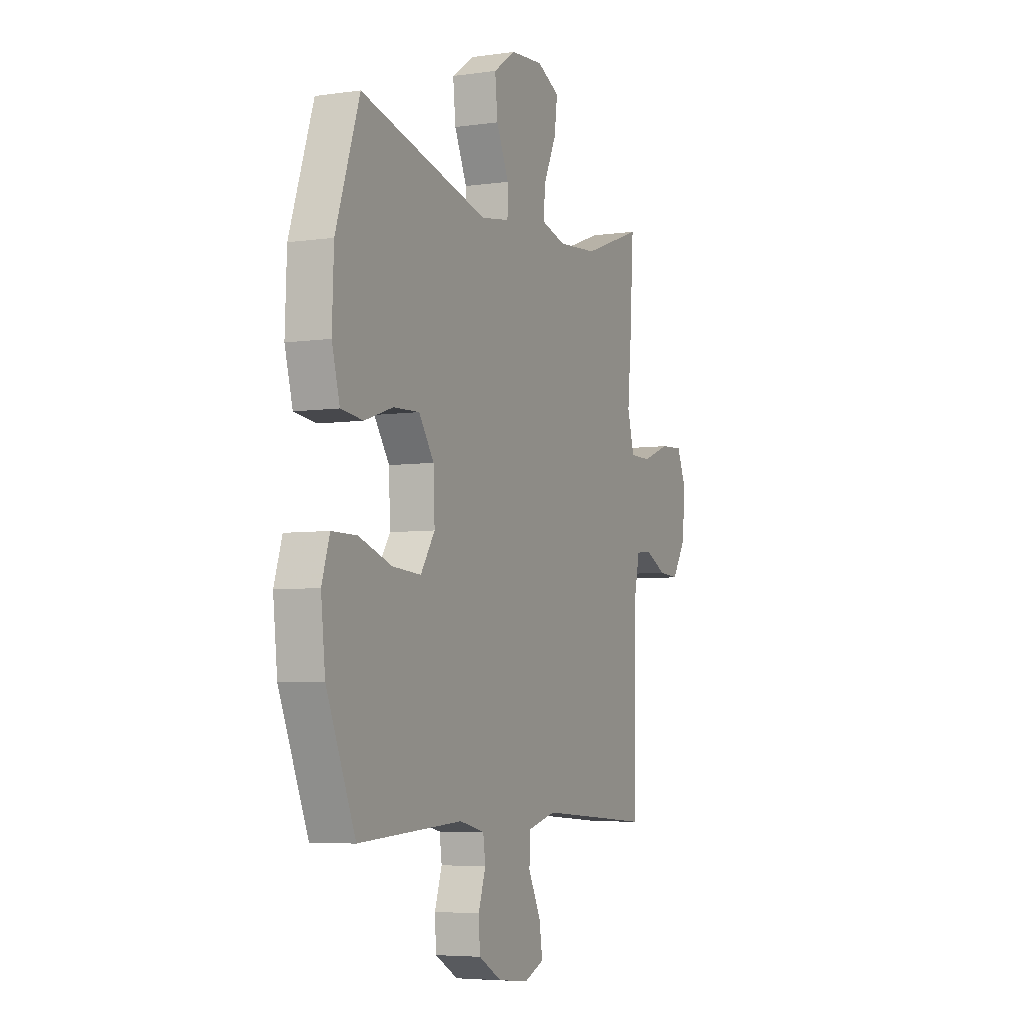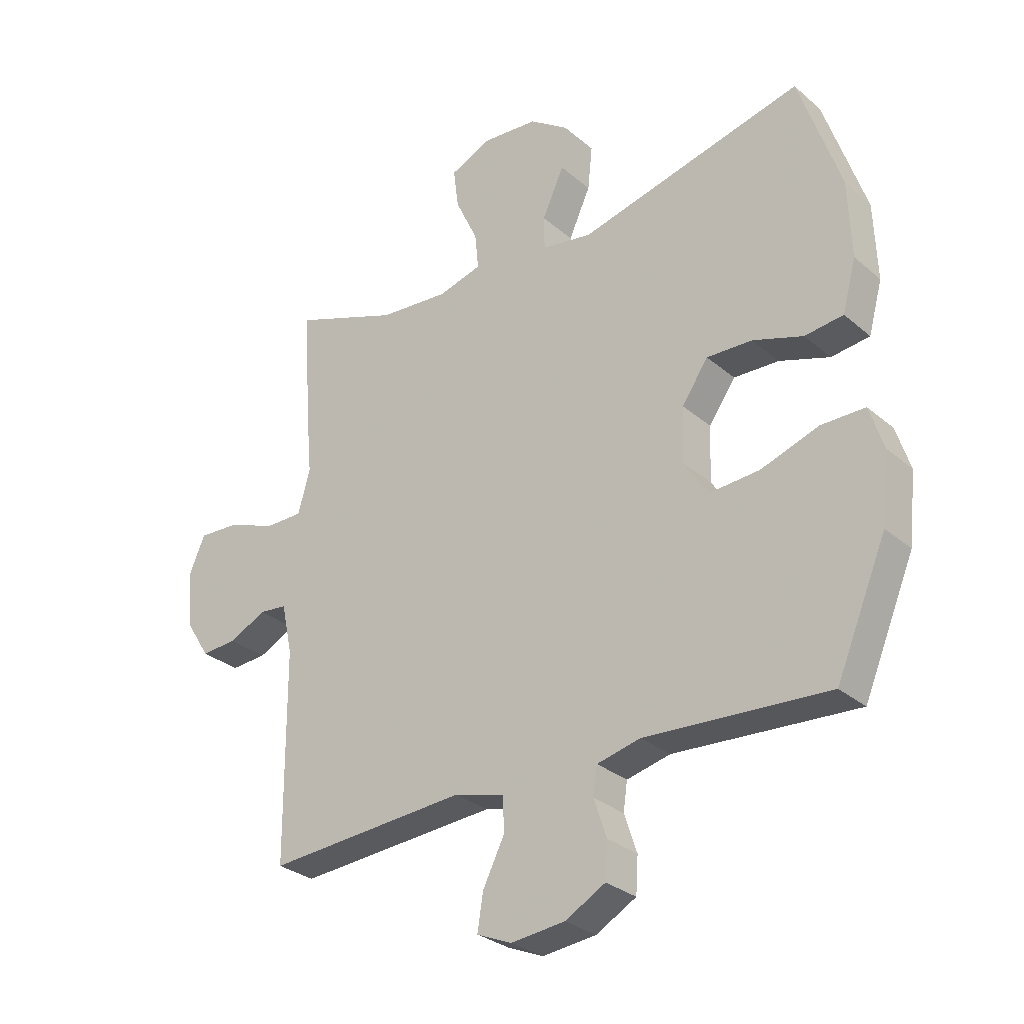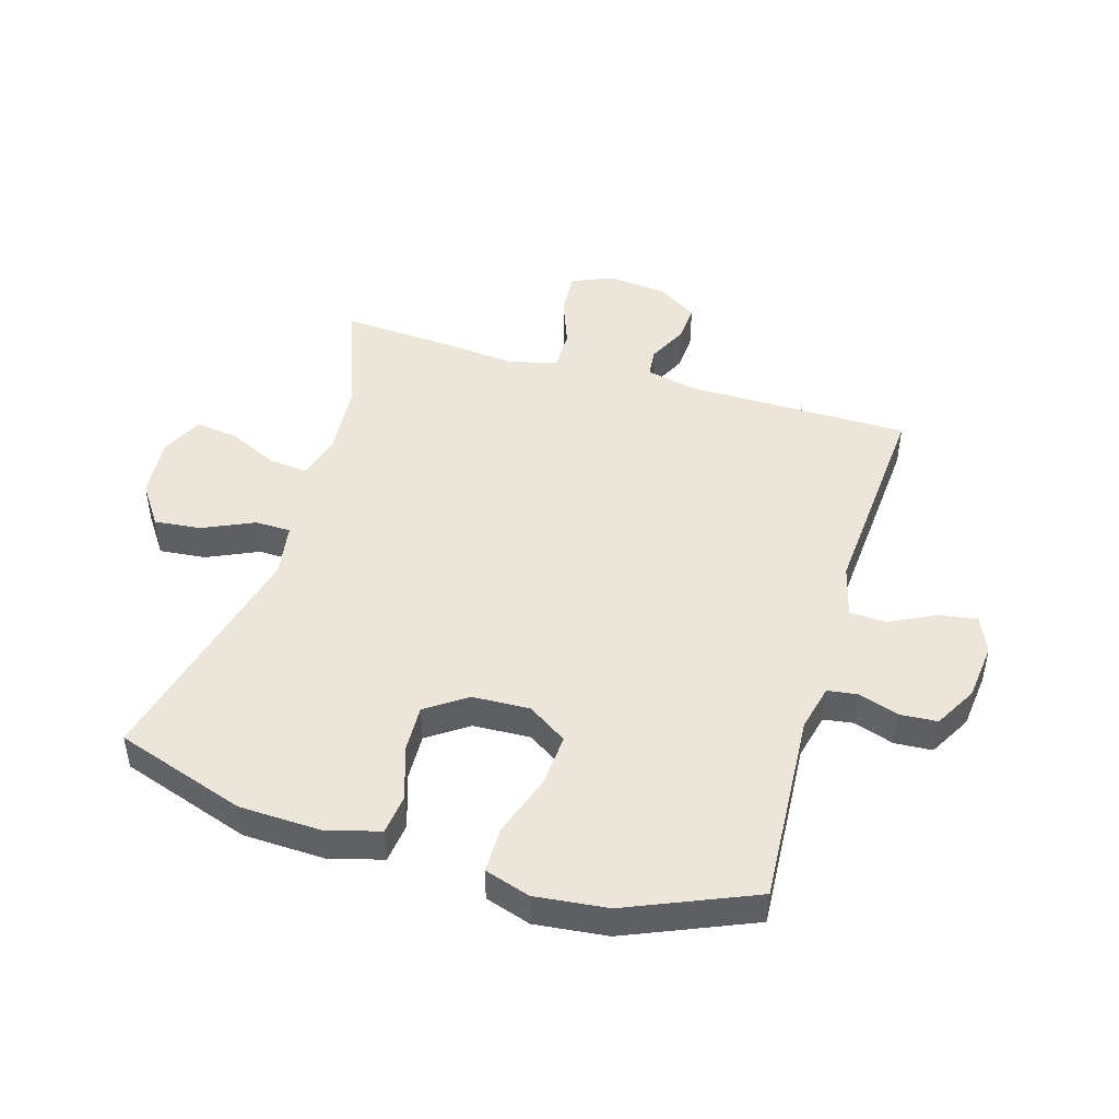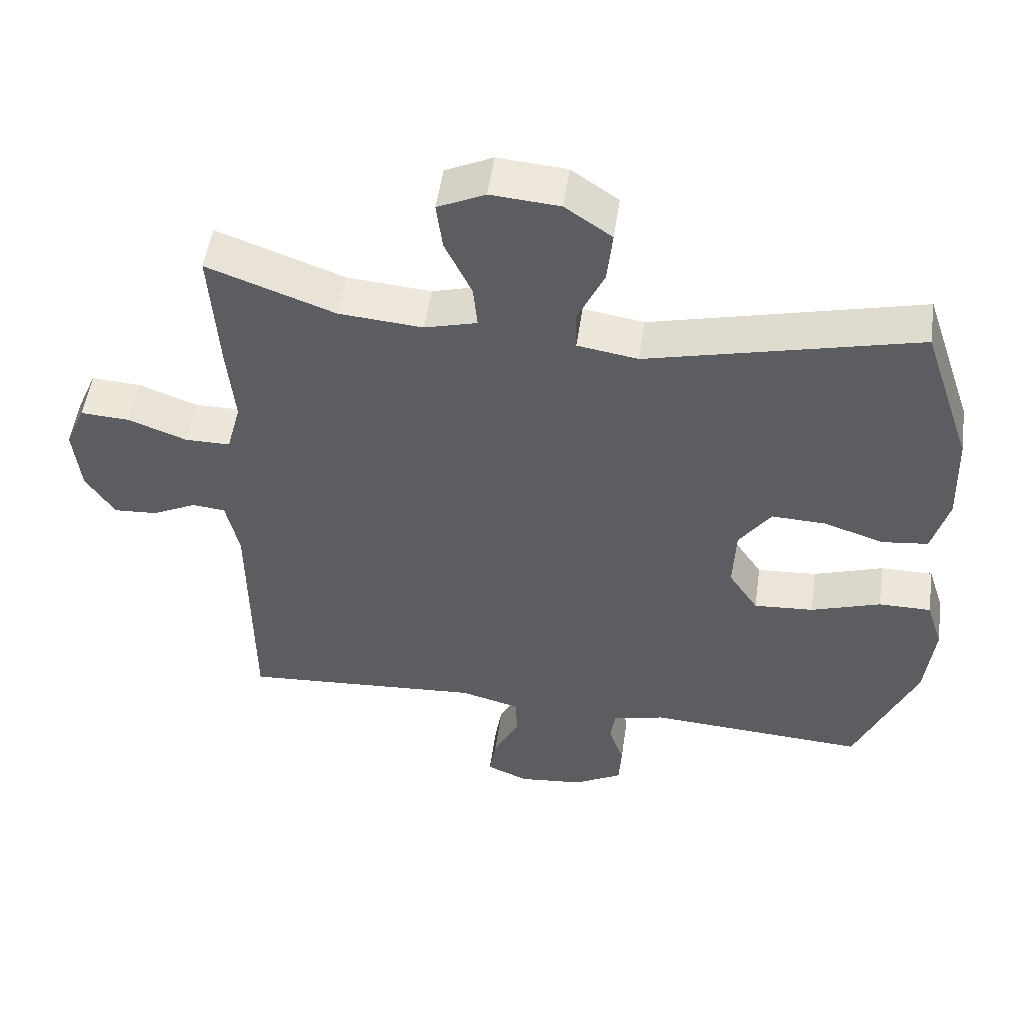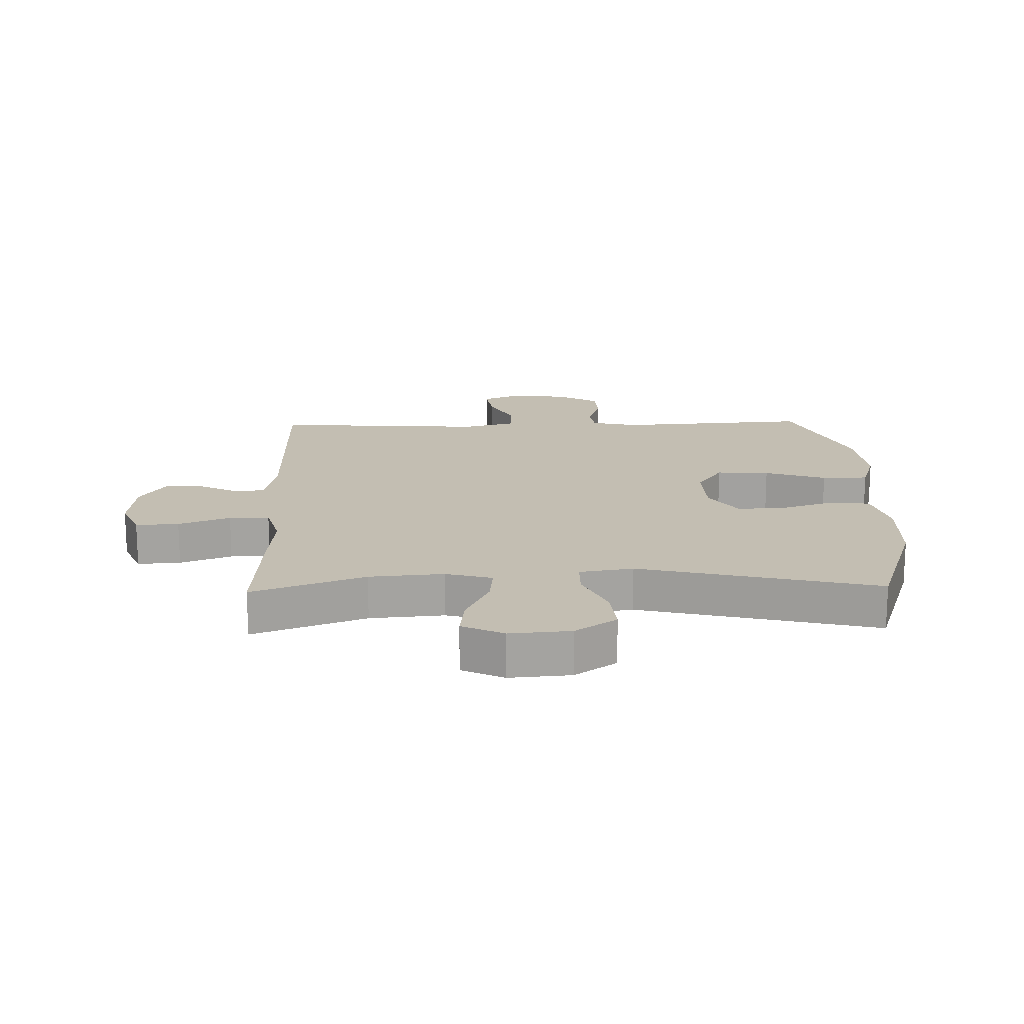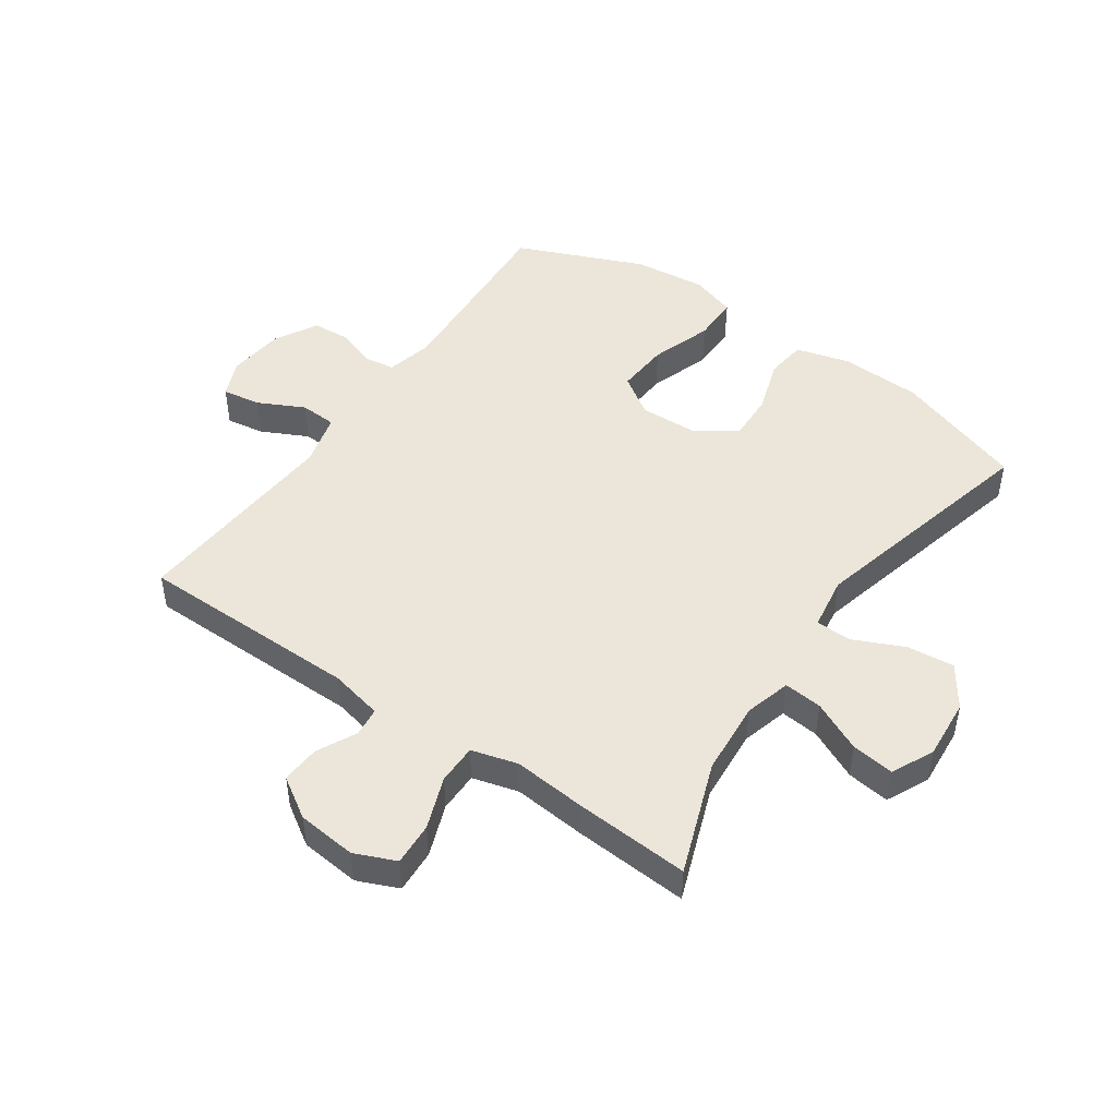
<metadata>
{"format":"obj","ext":"obj","renderer":"f3d","projection":"perspective","resolution":1024,"background":"white","views":[{"elev":-5.4,"azim":114.1,"up":"+Z"},{"elev":-29.5,"azim":38.9,"up":"+Z"},{"elev":46.7,"azim":106.6,"up":"+Y"},{"elev":51.8,"azim":8.1,"up":"+Z"},{"elev":17.4,"azim":-1.6,"up":"+Y"},{"elev":47.6,"azim":-55.2,"up":"+Y"}]}
</metadata>
<code>
v 0.5 0.07 0.5
v 0.572 0.07 0.286
v 0.577 0.07 0.152
v 0.553 0.07 0.064
v 0.486 0.07 0.056
v 0.399 0.07 0.085
v 0.32 0.07 0.088
v 0.274 0.07 0.022
v 0.27 0.07 -0.073
v 0.313 0.07 -0.138
v 0.4 0.07 -0.132
v 0.501 0.07 -0.098
v 0.577 0.07 -0.098
v 0.601 0.07 -0.173
v 0.588 0.07 -0.292
v 0.5 0.07 -0.5
v 0.182 0.07 -0.48
v 0.106 0.07 -0.498
v 0.099 0.07 -0.547
v 0.121 0.07 -0.613
v 0.117 0.07 -0.675
v 0.047 0.07 -0.714
v -0.047 0.07 -0.724
v -0.108 0.07 -0.698
v -0.098 0.07 -0.635
v -0.06 0.07 -0.559
v -0.063 0.07 -0.499
v -0.15 0.07 -0.476
v -0.5 0.07 -0.5
v -0.502 0.07 -0.135
v -0.521 0.07 -0.048
v -0.569 0.07 -0.043
v -0.634 0.07 -0.075
v -0.697 0.07 -0.079
v -0.739 0.07 -0.013
v -0.749 0.07 0.085
v -0.72 0.07 0.152
v -0.649 0.07 0.148
v -0.564 0.07 0.116
v -0.498 0.07 0.116
v -0.477 0.07 0.192
v -0.488 0.07 0.312
v -0.5 0.07 0.5
v -0.315 0.07 0.432
v -0.193 0.07 0.422
v -0.117 0.07 0.443
v -0.123 0.07 0.506
v -0.162 0.07 0.589
v -0.171 0.07 0.659
v -0.102 0.07 0.692
v -0.002 0.07 0.684
v 0.066 0.07 0.637
v 0.058 0.07 0.56
v 0.02 0.07 0.477
v 0.021 0.07 0.418
v 0.109 0.07 0.404
v 0.5 0 0.5
v 0.572 0 0.286
v 0.577 0 0.152
v 0.553 0 0.064
v 0.486 0 0.056
v 0.399 0 0.085
v 0.32 0 0.088
v 0.274 0 0.022
v 0.27 0 -0.073
v 0.313 0 -0.138
v 0.4 0 -0.132
v 0.501 0 -0.098
v 0.577 0 -0.098
v 0.601 0 -0.173
v 0.588 0 -0.292
v 0.5 0 -0.5
v 0.182 0 -0.48
v 0.106 0 -0.498
v 0.099 0 -0.547
v 0.121 0 -0.613
v 0.117 0 -0.675
v 0.047 0 -0.714
v -0.047 0 -0.724
v -0.108 0 -0.698
v -0.098 0 -0.635
v -0.06 0 -0.559
v -0.063 0 -0.499
v -0.15 0 -0.476
v -0.5 0 -0.5
v -0.502 0 -0.135
v -0.521 0 -0.048
v -0.569 0 -0.043
v -0.634 0 -0.075
v -0.697 0 -0.079
v -0.739 0 -0.013
v -0.749 0 0.085
v -0.72 0 0.152
v -0.649 0 0.148
v -0.564 0 0.116
v -0.498 0 0.116
v -0.477 0 0.192
v -0.488 0 0.312
v -0.5 0 0.5
v -0.315 0 0.432
v -0.193 0 0.422
v -0.117 0 0.443
v -0.123 0 0.506
v -0.162 0 0.589
v -0.171 0 0.659
v -0.102 0 0.692
v -0.002 0 0.684
v 0.066 0 0.637
v 0.058 0 0.56
v 0.02 0 0.477
v 0.021 0 0.418
v 0.109 0 0.404
f 52 53 54
f 51 52 54
f 50 51 54
f 49 50 54
f 48 49 54
f 47 48 54
f 46 47 54 55
f 45 46 55
f 41 42 43 44
f 40 41 44 45
f 37 38 39
f 36 37 39
f 35 36 39
f 34 35 39
f 33 34 39
f 32 33 39
f 31 32 39 40
f 45 55 56
f 40 45 56
f 31 40 56
f 30 31 56
f 24 25 26
f 23 24 26
f 22 23 26
f 21 22 26
f 20 21 26
f 19 20 26
f 18 19 26 27
f 17 18 27 28
f 15 16 17
f 14 15 17
f 13 14 17
f 12 13 17
f 11 12 17
f 10 11 17 28
f 4 5 6
f 3 4 6
f 2 3 6
f 1 2 6
f 56 1 6
f 56 6 7
f 30 56 7 8
f 28 29 30
f 10 28 30
f 9 10 30
f 8 9 30
f 110 109 108
f 110 108 107
f 110 107 106
f 110 106 105
f 110 105 104
f 110 104 103
f 111 110 103 102
f 111 102 101
f 100 99 98 97
f 101 100 97 96
f 95 94 93
f 95 93 92
f 95 92 91
f 95 91 90
f 95 90 89
f 95 89 88
f 96 95 88 87
f 112 111 101
f 112 101 96
f 112 96 87
f 112 87 86
f 82 81 80
f 82 80 79
f 82 79 78
f 82 78 77
f 82 77 76
f 82 76 75
f 83 82 75 74
f 84 83 74 73
f 73 72 71
f 73 71 70
f 73 70 69
f 73 69 68
f 73 68 67
f 84 73 67 66
f 62 61 60
f 62 60 59
f 62 59 58
f 62 58 57
f 62 57 112
f 63 62 112
f 64 63 112 86
f 86 85 84
f 86 84 66
f 86 66 65
f 86 65 64
f 1 57 58 2
f 2 58 59 3
f 3 59 60 4
f 4 60 61 5
f 5 61 62 6
f 6 62 63 7
f 7 63 64 8
f 8 64 65 9
f 9 65 66 10
f 10 66 67 11
f 11 67 68 12
f 12 68 69 13
f 13 69 70 14
f 14 70 71 15
f 15 71 72 16
f 16 72 73 17
f 17 73 74 18
f 18 74 75 19
f 19 75 76 20
f 20 76 77 21
f 21 77 78 22
f 22 78 79 23
f 23 79 80 24
f 24 80 81 25
f 25 81 82 26
f 26 82 83 27
f 27 83 84 28
f 28 84 85 29
f 29 85 86 30
f 30 86 87 31
f 31 87 88 32
f 32 88 89 33
f 33 89 90 34
f 34 90 91 35
f 35 91 92 36
f 36 92 93 37
f 37 93 94 38
f 38 94 95 39
f 39 95 96 40
f 40 96 97 41
f 41 97 98 42
f 42 98 99 43
f 43 99 100 44
f 44 100 101 45
f 45 101 102 46
f 46 102 103 47
f 47 103 104 48
f 48 104 105 49
f 49 105 106 50
f 50 106 107 51
f 51 107 108 52
f 52 108 109 53
f 53 109 110 54
f 54 110 111 55
f 55 111 112 56
f 56 112 57 1

</code>
